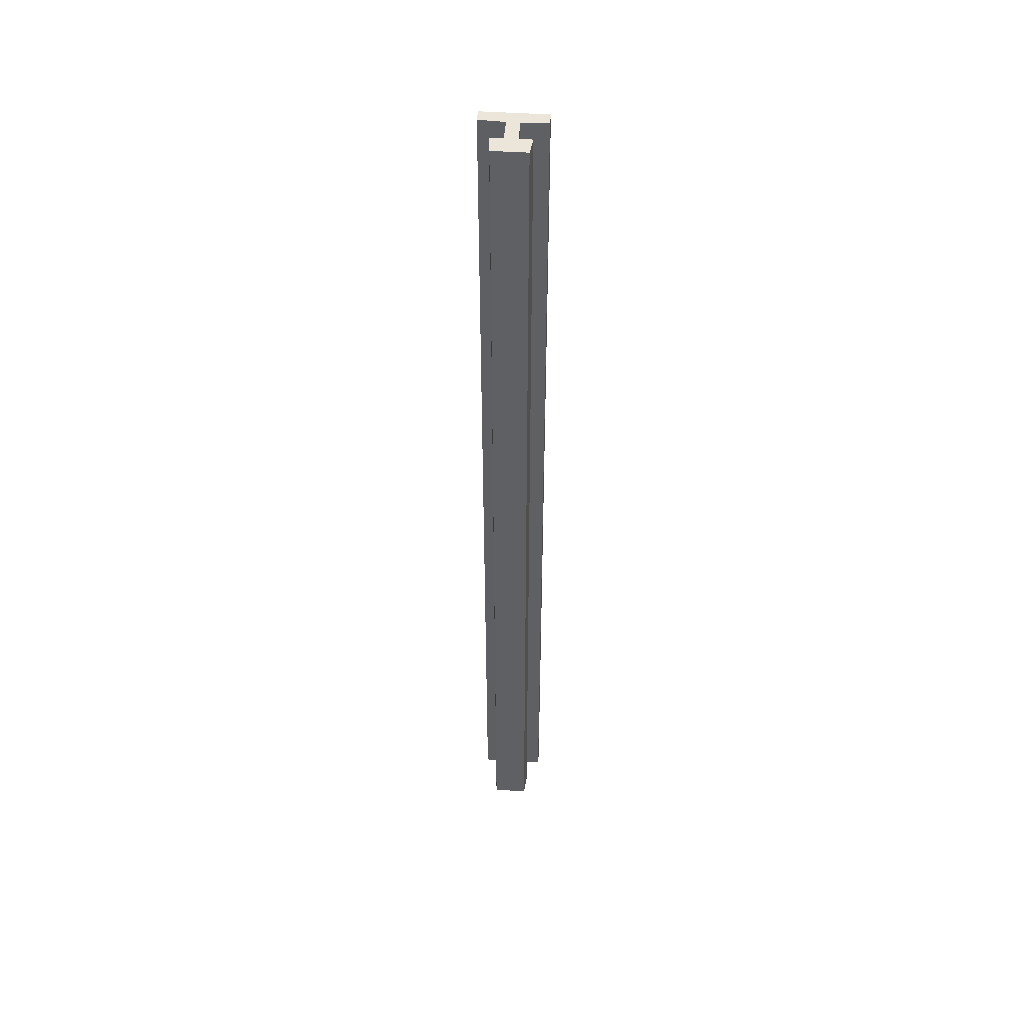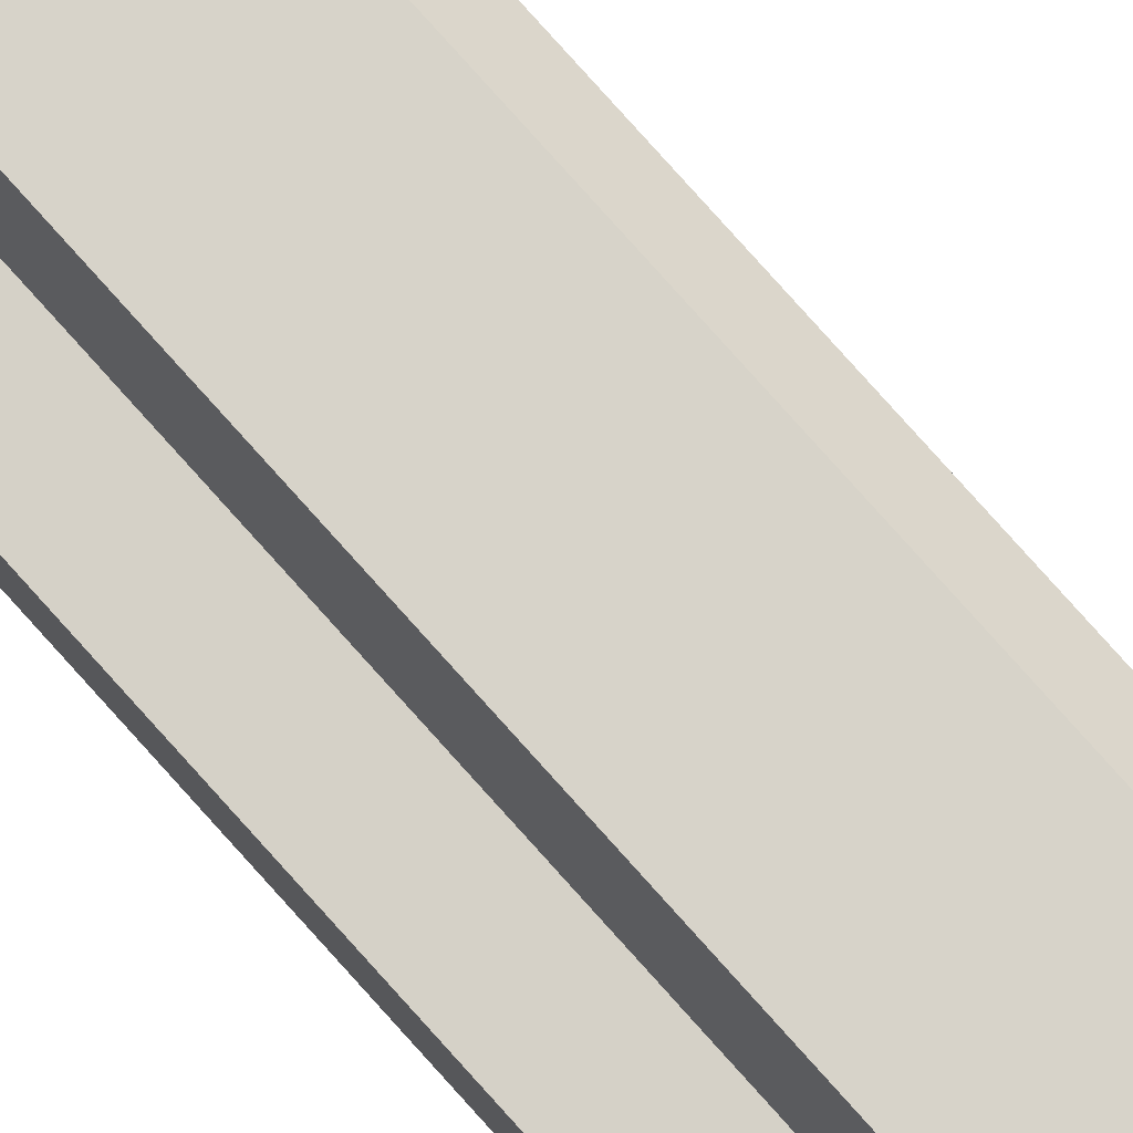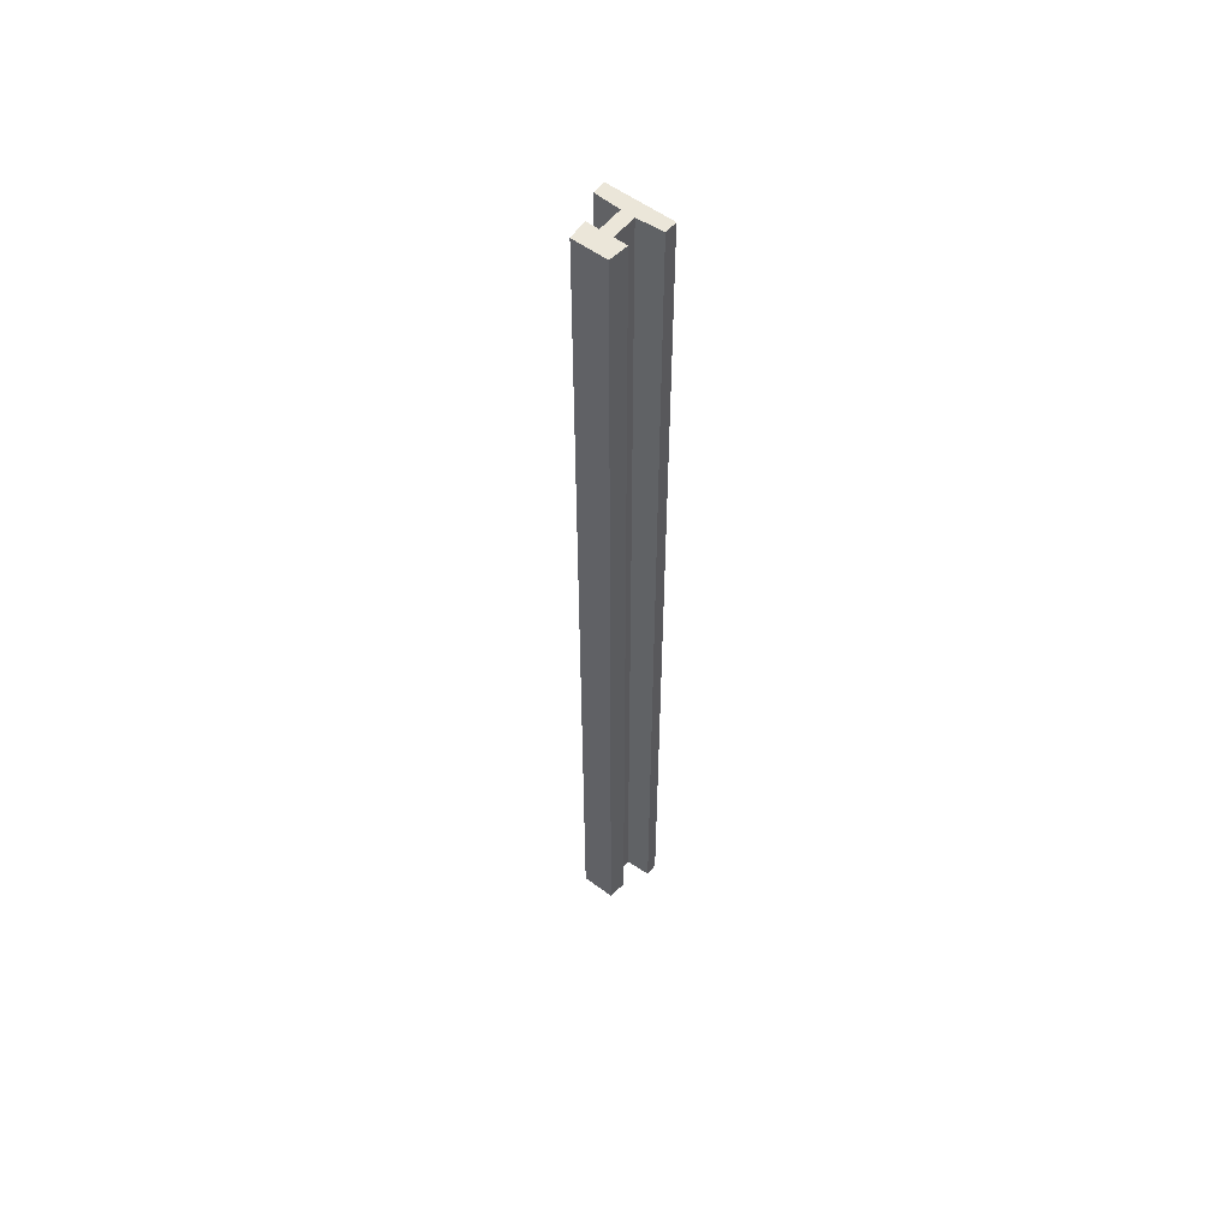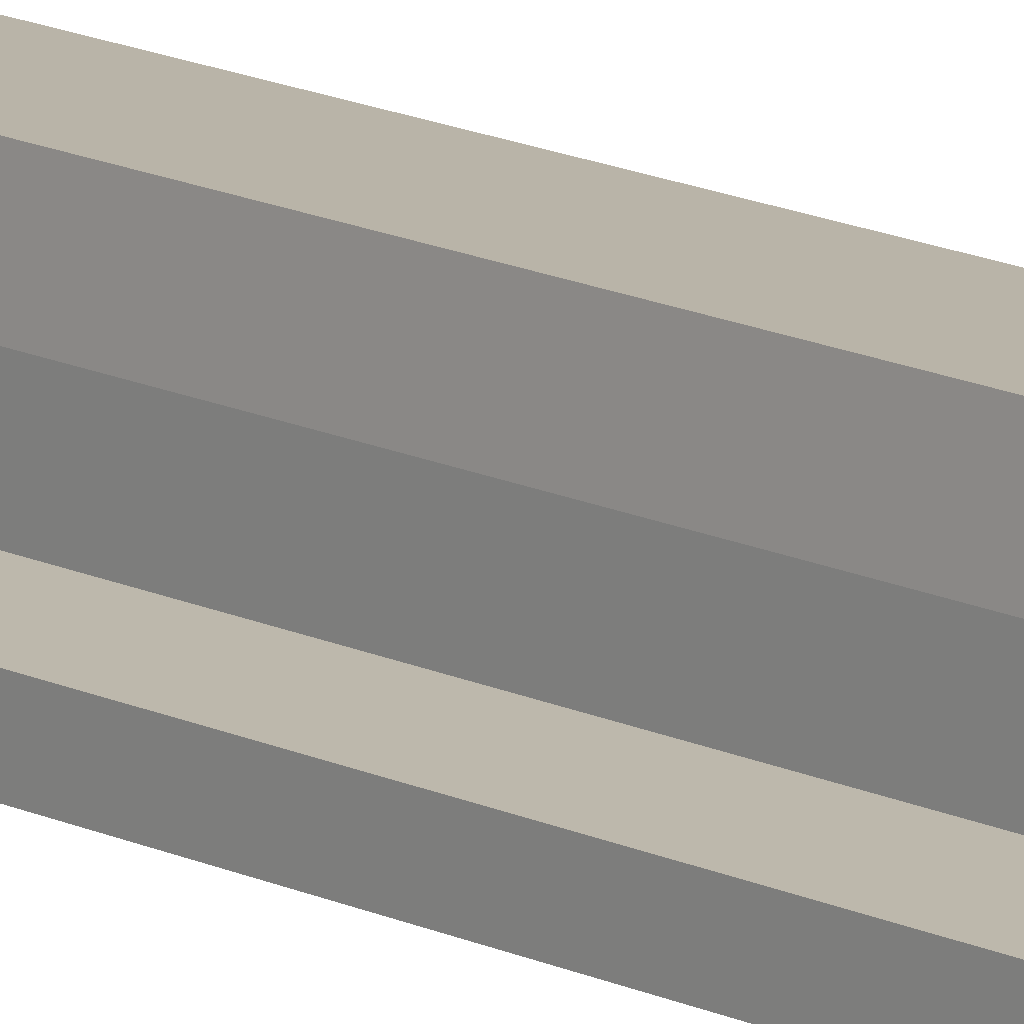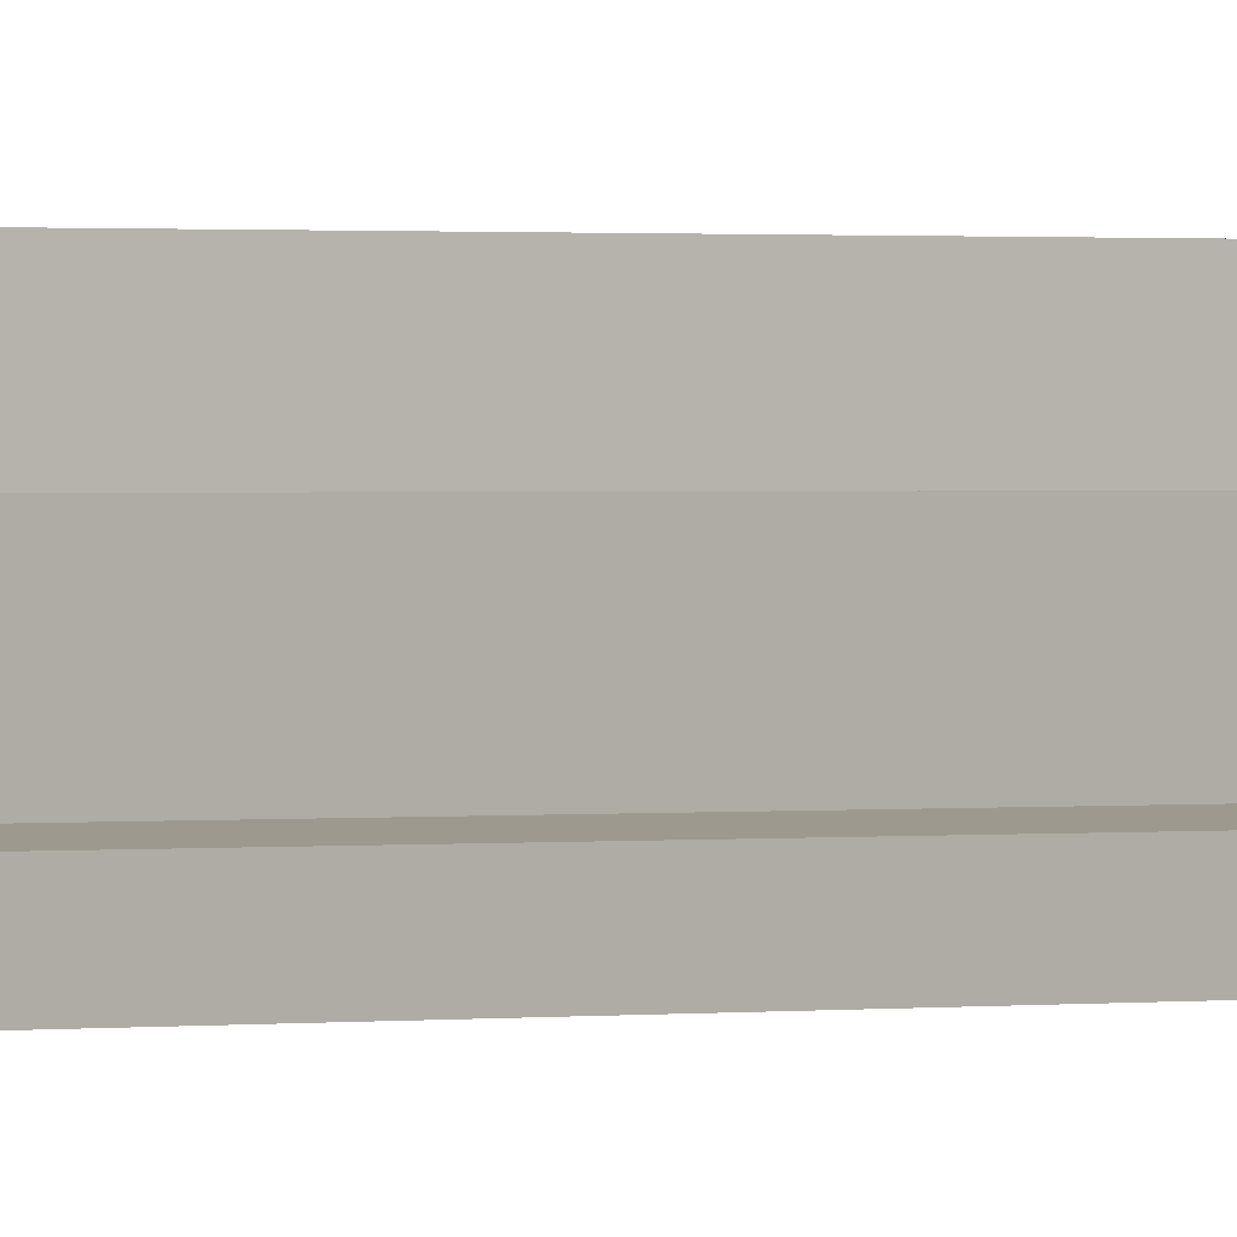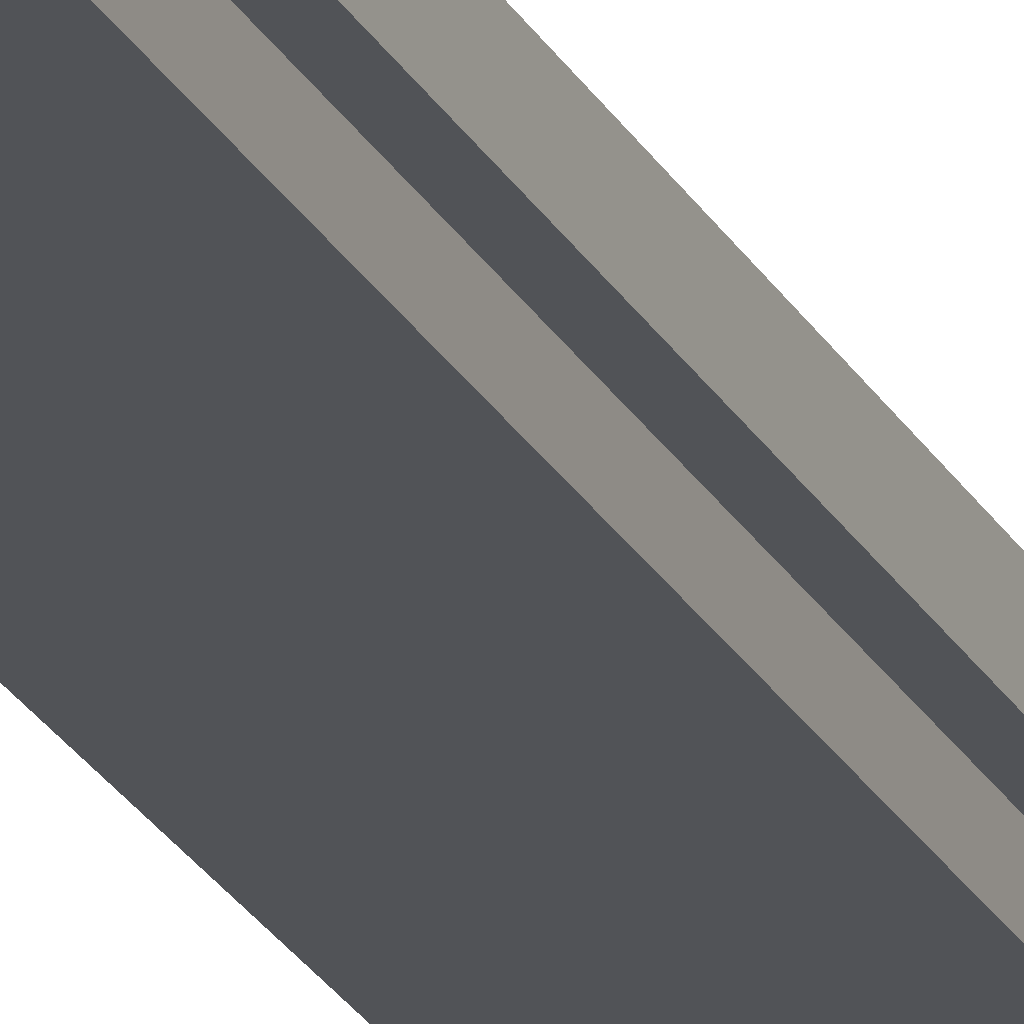
<metadata>
{"format":"obj","ext":"obj","renderer":"f3d","projection":"perspective","resolution":1024,"background":"white","views":[{"elev":47.0,"azim":-175.7,"up":"+Z"},{"elev":76.1,"azim":138.5,"up":"+Y"},{"elev":55.6,"azim":-142.0,"up":"+Z"},{"elev":13.1,"azim":139.8,"up":"+Y"},{"elev":0.4,"azim":43.0,"up":"+Y"},{"elev":-22.1,"azim":-159.4,"up":"+Y"}]}
</metadata>
<code>
v 0.6 0.2227 0
v 0.6 0.6 0
v 0.6 0.6 15
v 0.6 0.2227 15
v 1 0.2 0
v 0.6 0.2227 0
v 0.6 0.2227 15
v 1 0.2 15
v 0.6 0.6 0
v 0.8 0.6 0
v 0.8 0.6 15
v 0.6 0.6 15
v 1 0 15
v 1 0.2 15
v 0.6 0.2227 15
v 0.6 0.6 15
v 0.8 0.6 15
v 0.7701 0.9 15
v 0.2334 0.9 15
v 0.2035 0.6 15
v 0.4035 0.6 15
v 0.4035 0.2227 15
v 0.003477 0.2 15
v 0.003477 0 15
v 0.8 0.6 0
v 0.7701 0.9 0
v 0.7701 0.9 15
v 0.8 0.6 15
v 1 0 0
v 1 0.2 0
v 1 0.2 15
v 1 0 15
v 0.7701 0.9 0
v 0.2334 0.9 0
v 0.2334 0.9 15
v 0.7701 0.9 15
v 1 0.2 0
v 1 0 0
v 0.003477 0 0
v 0.003477 0.2 0
v 0.4035 0.2227 0
v 0.4035 0.6 0
v 0.2035 0.6 0
v 0.2334 0.9 0
v 0.7701 0.9 0
v 0.8 0.6 0
v 0.6 0.6 0
v 0.6 0.2227 0
v 0.2334 0.9 0
v 0.2035 0.6 0
v 0.2035 0.6 15
v 0.2334 0.9 15
v 0.2035 0.6 0
v 0.4035 0.6 0
v 0.4035 0.6 15
v 0.2035 0.6 15
v 0.4035 0.6 0
v 0.4035 0.2227 0
v 0.4035 0.2227 15
v 0.4035 0.6 15
v 0.4035 0.2227 0
v 0.003477 0.2 0
v 0.003477 0.2 15
v 0.4035 0.2227 15
v 0.003477 0.2 0
v 0.003477 0 0
v 0.003477 0 15
v 0.003477 0.2 15
v 0.003477 0 0
v 1 0 0
v 1 0 15
v 0.003477 0 15
f 1 2 4
f 4 2 3
f 5 6 8
f 8 6 7
f 9 10 12
f 12 10 11
f 14 15 13
f 13 15 22
f 13 22 24
f 24 22 23
f 22 15 21
f 21 15 16
f 21 16 19
f 19 16 18
f 18 16 17
f 19 20 21
f 25 26 28
f 28 26 27
f 29 30 32
f 32 30 31
f 33 34 36
f 36 34 35
f 37 38 48
f 48 38 39
f 48 39 41
f 41 39 40
f 48 41 47
f 47 41 42
f 47 42 45
f 45 42 44
f 44 42 43
f 45 46 47
f 49 50 52
f 52 50 51
f 53 54 56
f 56 54 55
f 57 58 60
f 60 58 59
f 61 62 64
f 64 62 63
f 65 66 68
f 68 66 67
f 69 70 72
f 72 70 71

</code>
